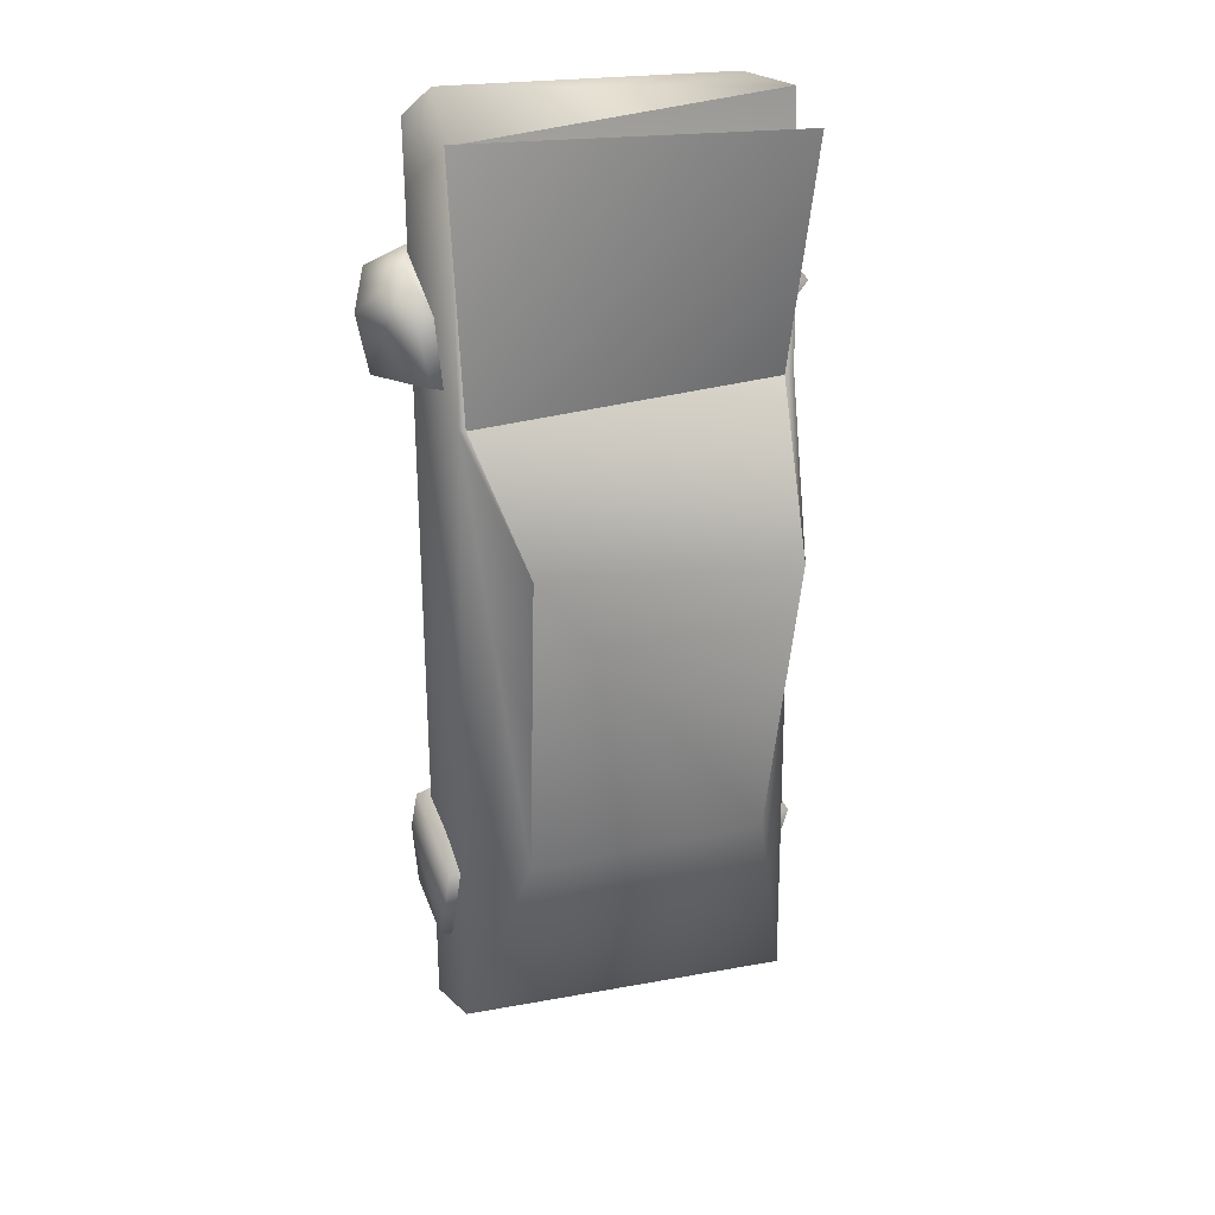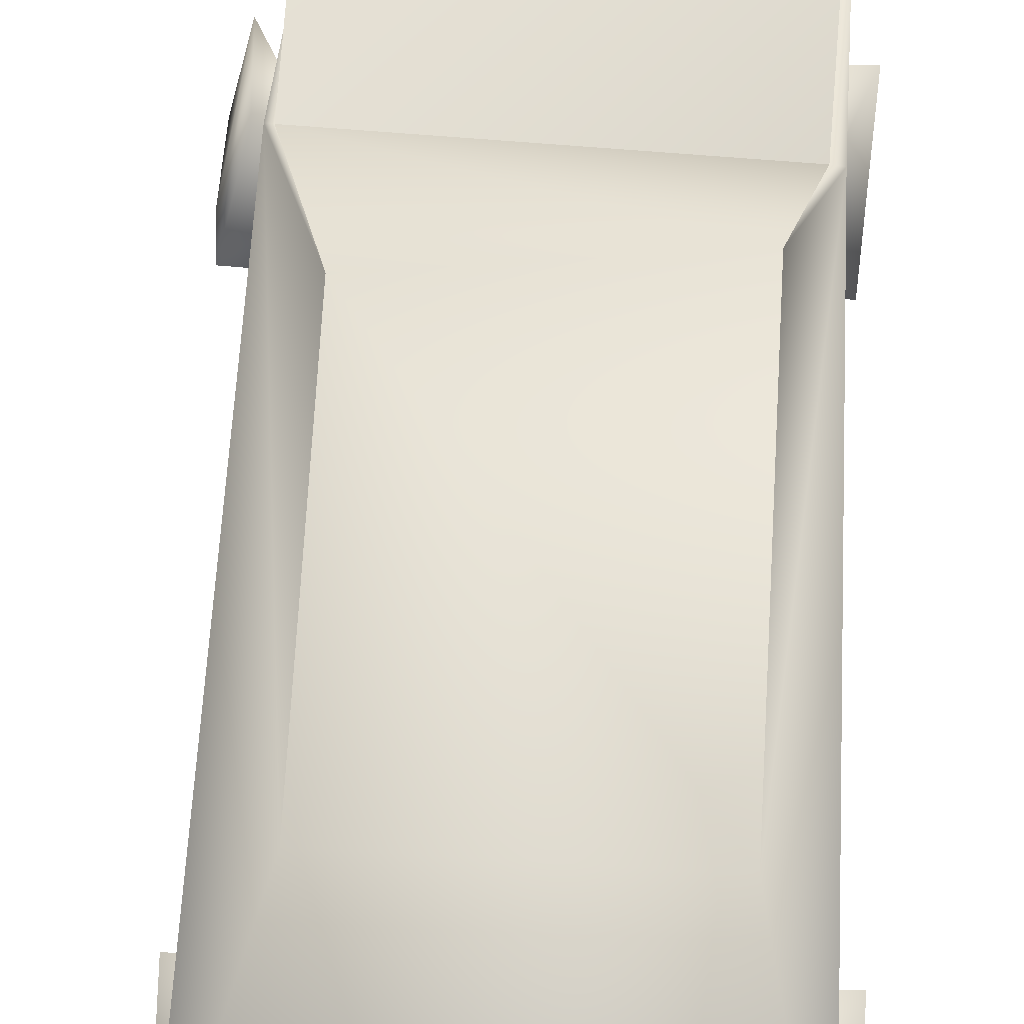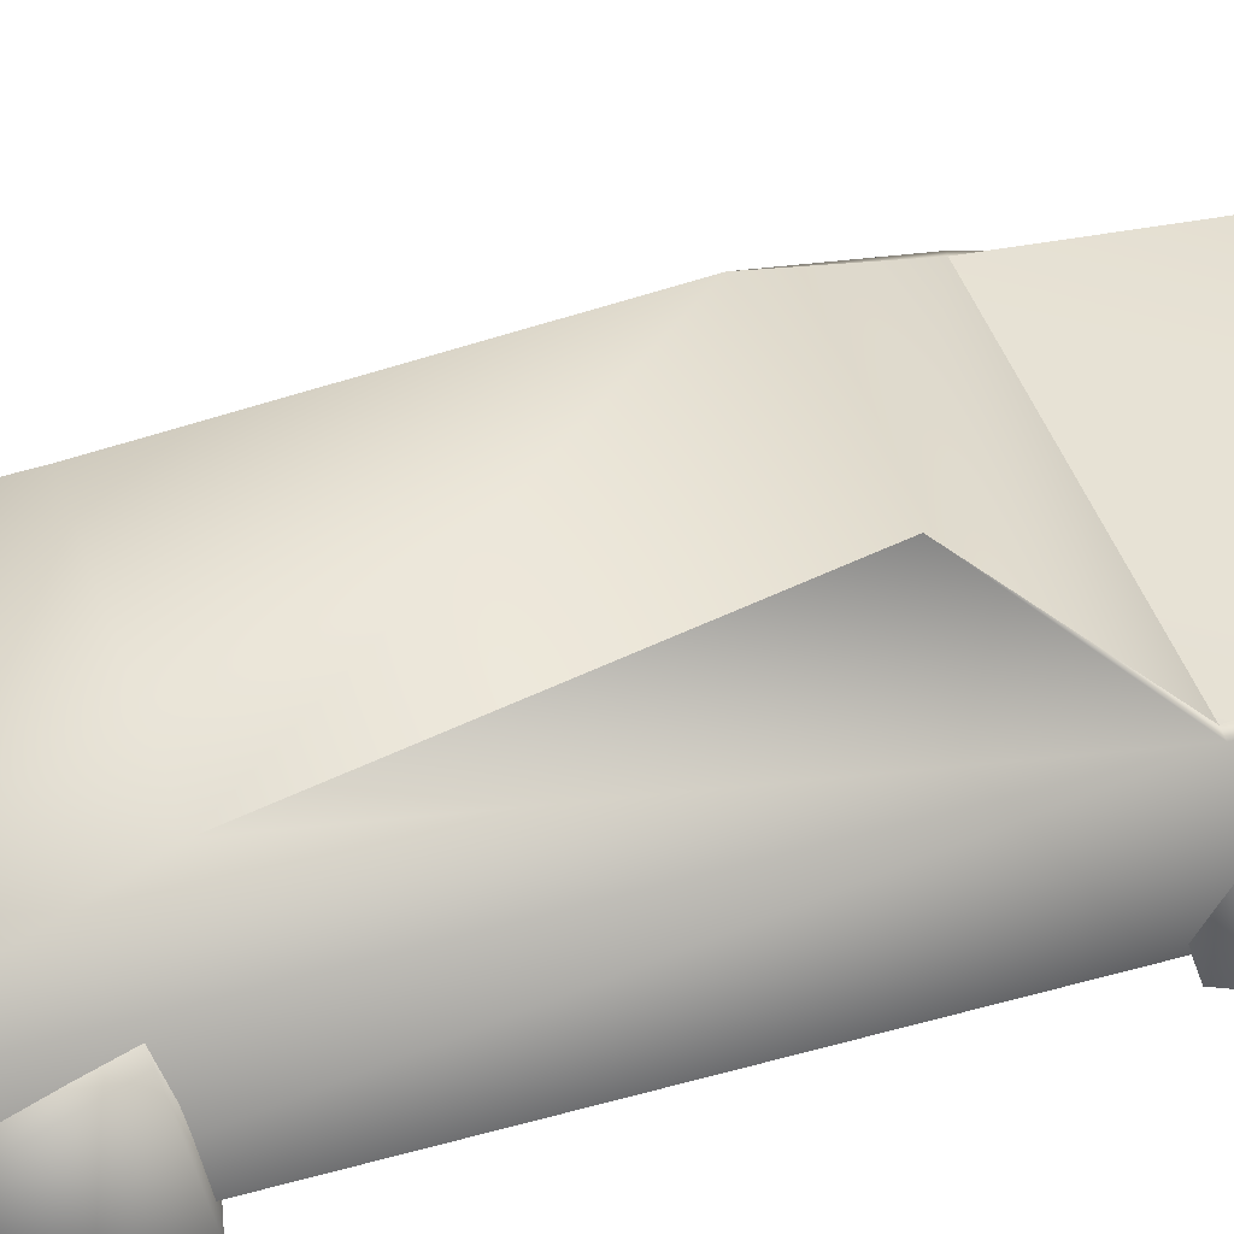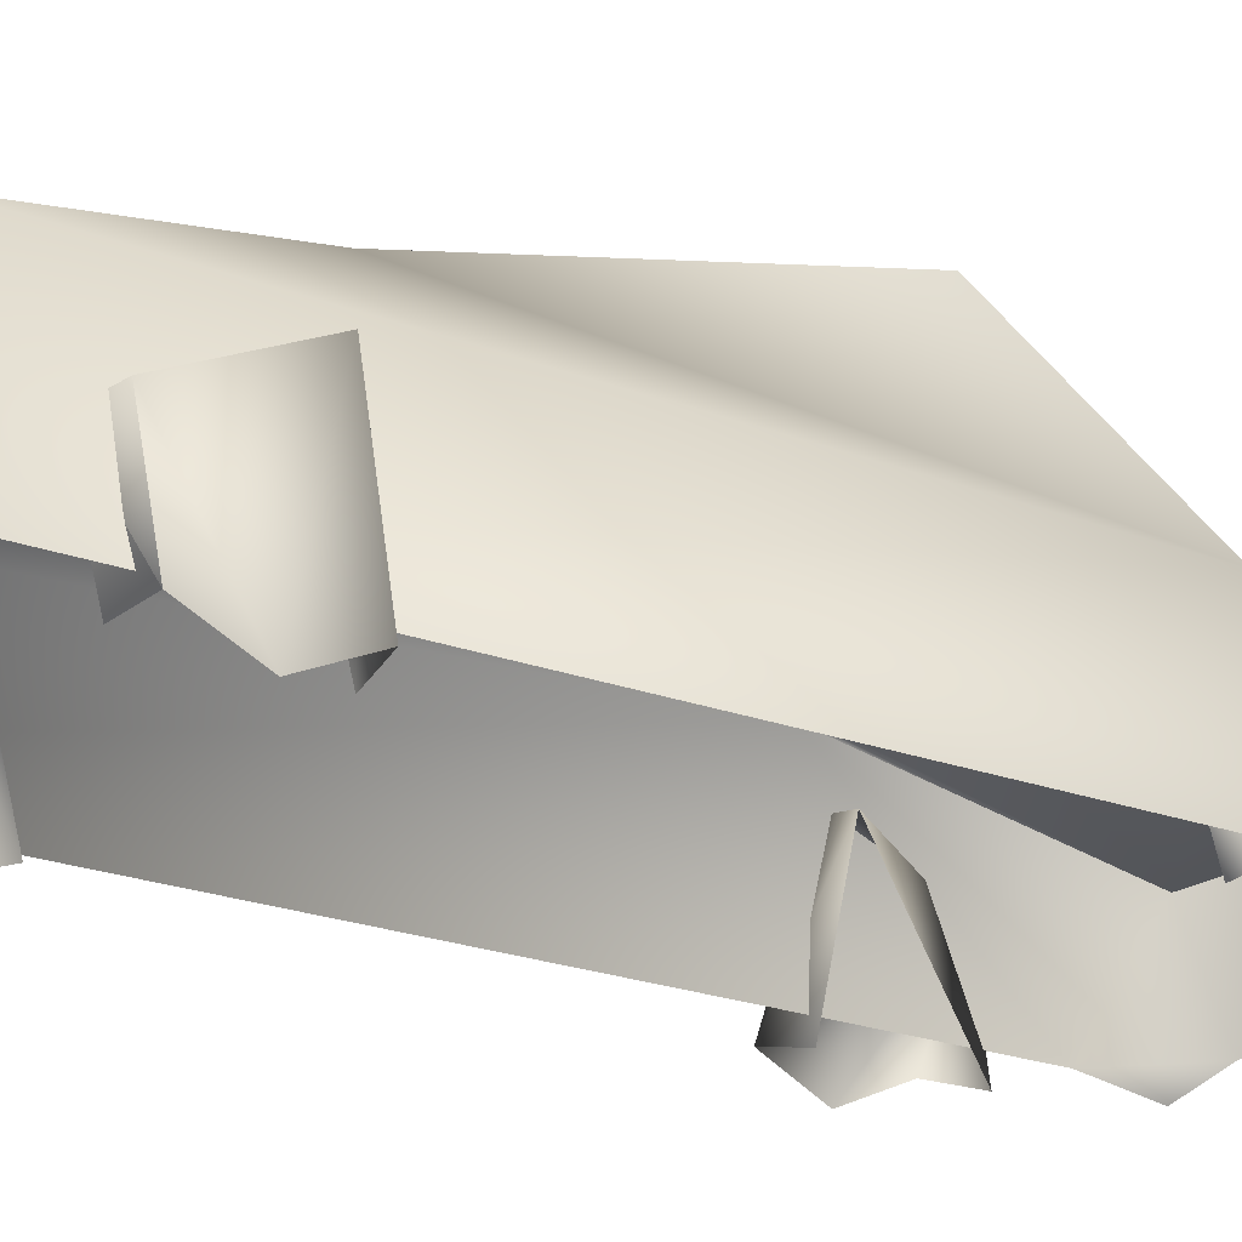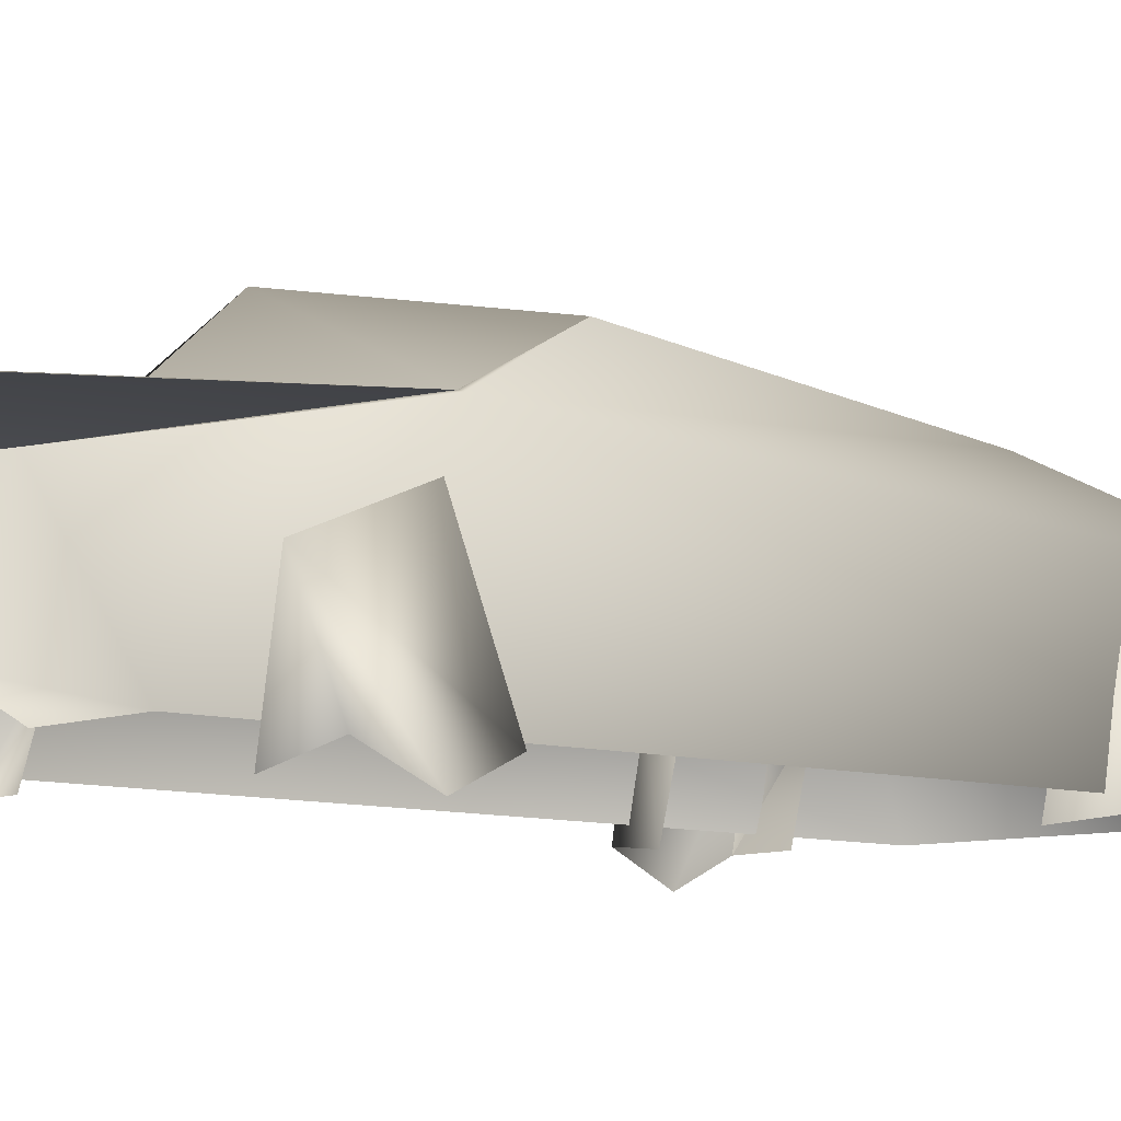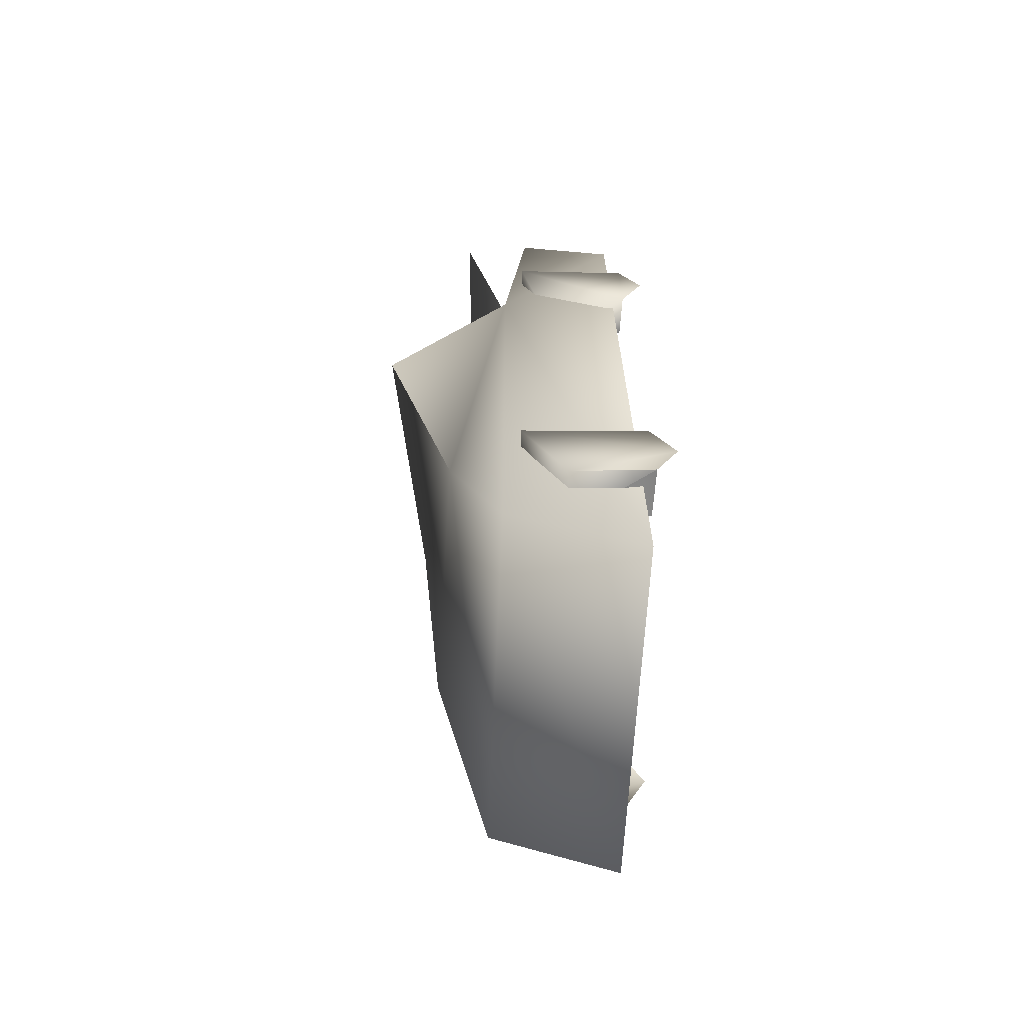
<metadata>
{"format":"obj","ext":"obj","renderer":"f3d","projection":"perspective","resolution":1024,"background":"white","views":[{"elev":26.6,"azim":160.1,"up":"+Z"},{"elev":63.0,"azim":-176.7,"up":"+Y"},{"elev":43.7,"azim":-108.5,"up":"+Y"},{"elev":-20.4,"azim":-125.5,"up":"+Y"},{"elev":-7.7,"azim":44.1,"up":"+Y"},{"elev":-67.1,"azim":-93.4,"up":"+Z"}]}
</metadata>
<code>
o Sedan_Cube.002
v -0.8709 -0.4944 1.236
v -0.8668 -0.3815 1.49
v -0.8669 -0.3812 -1.245
v -0.8715 -0.4944 -1.499
v 1.025 -0.4863 1.236
v 1.003 -0.376 1.484
v 0.8669 -0.3812 -1.245
v 0.8715 -0.4944 -1.499
v 0.8744 -0.3818 -1.748
v 0.9943 -0.3772 0.9763
v -0.8744 -0.3818 -1.748
v -0.8582 -0.3781 0.9658
v -0.8128 0.2986 -2.203
v -0.7933 -0.3255 -2.409
v 0.78 0.4043 0.9703
v -0.5842 0.9086 0.3537
v -0.7318 0.2997 0.9937
v 0.8076 -0.3219 -2.403
v 0.8307 0.2729 -2.134
v 0.7478 0.1508 2.12
v 0.8077 -0.3412 1.819
v -0.791 0.1761 2.252
v -0.5901 0.5422 -1.189
v -0.677 -0.1446 2.253
v 0.691 -0.2775 2.265
v 0.58 0.6764 0.3515
v 0.7972 -0.3945 2.121
v 0.8106 0.3957 0.9773
v 0.65 0.1428 1.036
v -0.8743 0.01148 -1.826
v 0.912 0.01287 1.581
v 0.7854 -0.4469 1.539
v 0.8692 0.1953 1.096
v -0.8761 0.2235 -1.353
v 0.8743 0.01146 -1.826
v 0.78 -0.4242 0.9964
v 0.6463 0.01066 -1.845
v 0.8761 0.2235 -1.353
v 0.6458 -0.401 -1.197
v 0.6459 0.2085 -1.361
v 0.6463 -0.3779 -1.738
v -0.8113 -0.3253 2.121
v -0.779 0.2975 0.9905
v -0.6428 -0.0195 0.8873
v -0.6464 -0.4012 1.539
v -0.8737 0.2046 1.39
v -0.6439 0.1783 1.396
v -0.6463 -0.3779 0.9964
v -0.6463 0.01066 -1.845
v -0.6458 -0.401 -1.197
v -0.6459 0.2085 -1.361
v -0.6463 -0.3779 -1.738
v 0.5746 0.5482 -1.188
v 0.7997 0.2839 2.163
v -0.7641 0.5248 2.154
f 15 16 17
f 28 20 21
f 20 17 22
f 23 19 13
f 13 18 14
f 20 25 21
f 22 25 20
f 21 25 27
f 29 31 33
f 31 32 6
f 29 10 36
f 38 39 7
f 37 38 35
f 37 9 41
f 42 22 43
f 43 23 13
f 24 22 42
f 43 13 14
f 45 46 2
f 46 44 12
f 12 44 48
f 50 34 3
f 34 49 30
f 11 49 52
f 33 31 10
f 10 31 5
f 31 6 5
f 8 38 7
f 2 12 1
f 11 4 30
f 53 28 19
f 15 26 16
f 20 28 15
f 15 17 20
f 17 43 22
f 23 53 19
f 13 19 18
f 26 53 23
f 23 16 26
f 22 24 25
f 21 18 28
f 28 18 19
f 29 33 10
f 31 29 32
f 38 40 39
f 37 40 38
f 37 35 9
f 43 16 23
f 14 42 43
f 45 47 46
f 46 47 44
f 50 51 34
f 34 51 49
f 11 30 49
f 35 38 8
f 9 35 8
f 12 2 46
f 4 3 34
f 4 34 30
f 26 15 28
f 43 17 16
f 53 26 28
f 15 17 55
f 54 15 55

</code>
